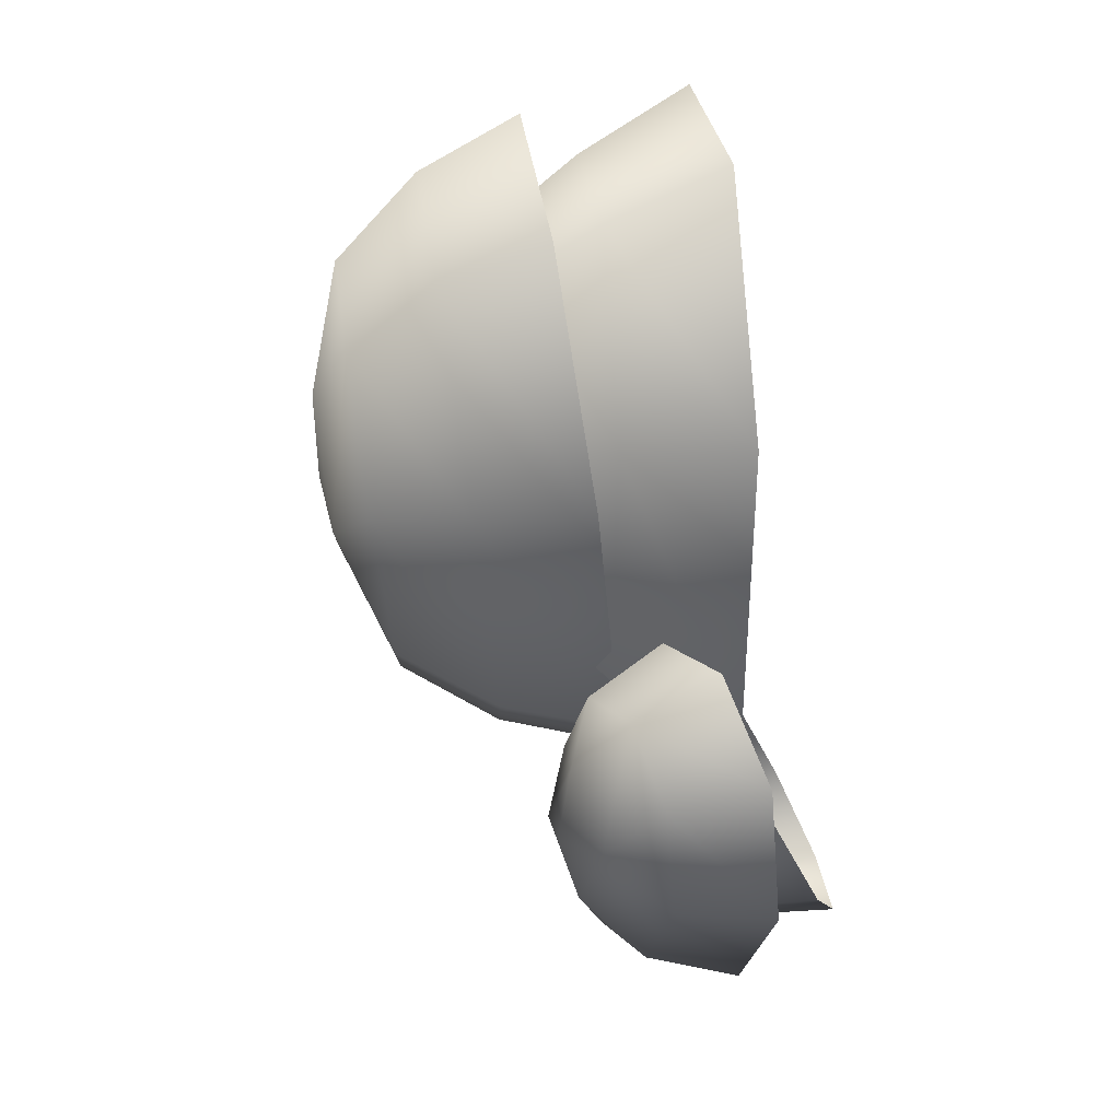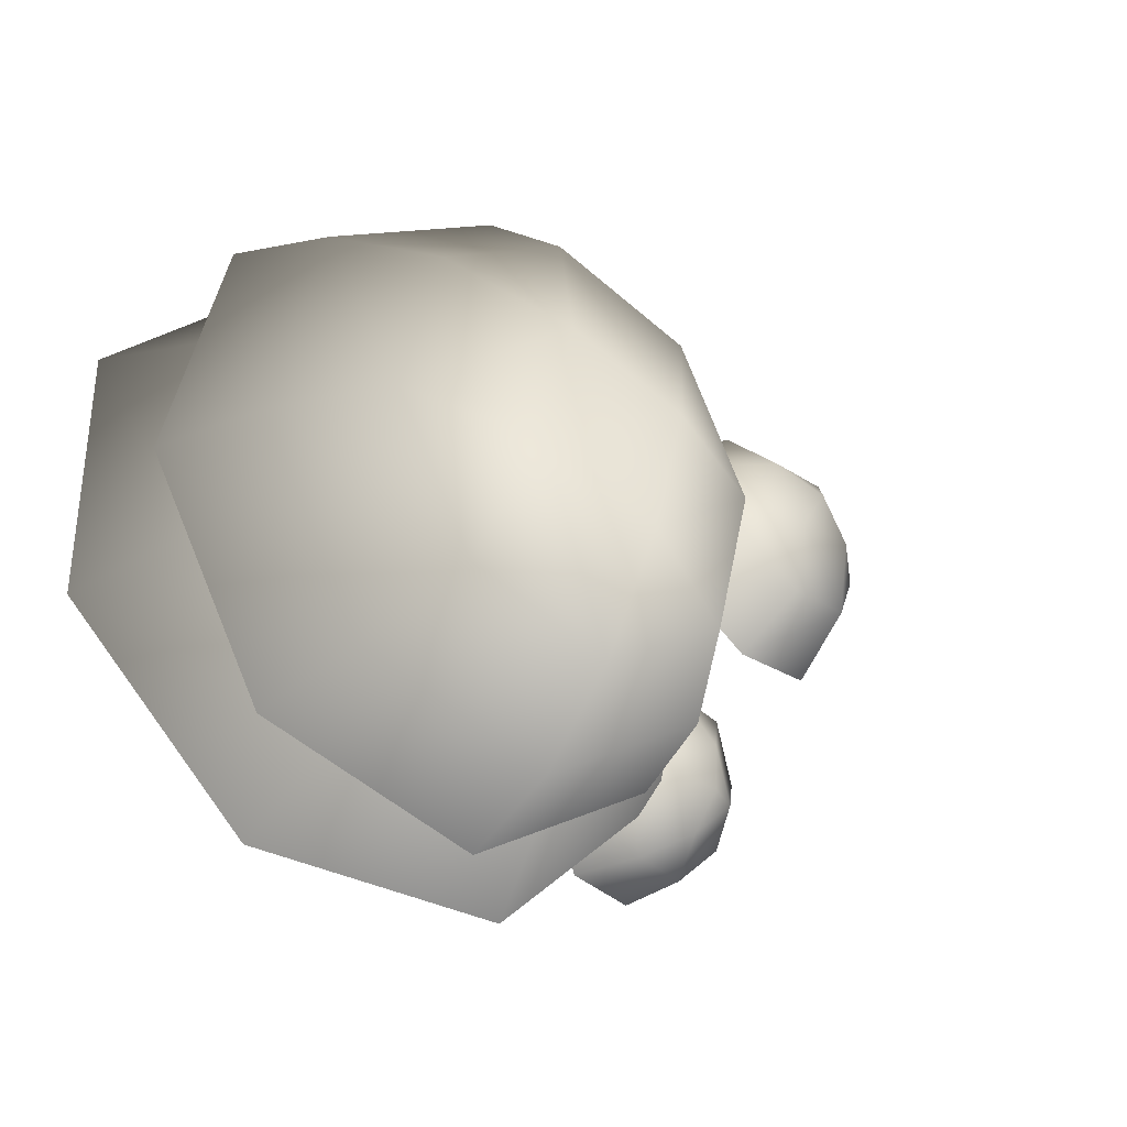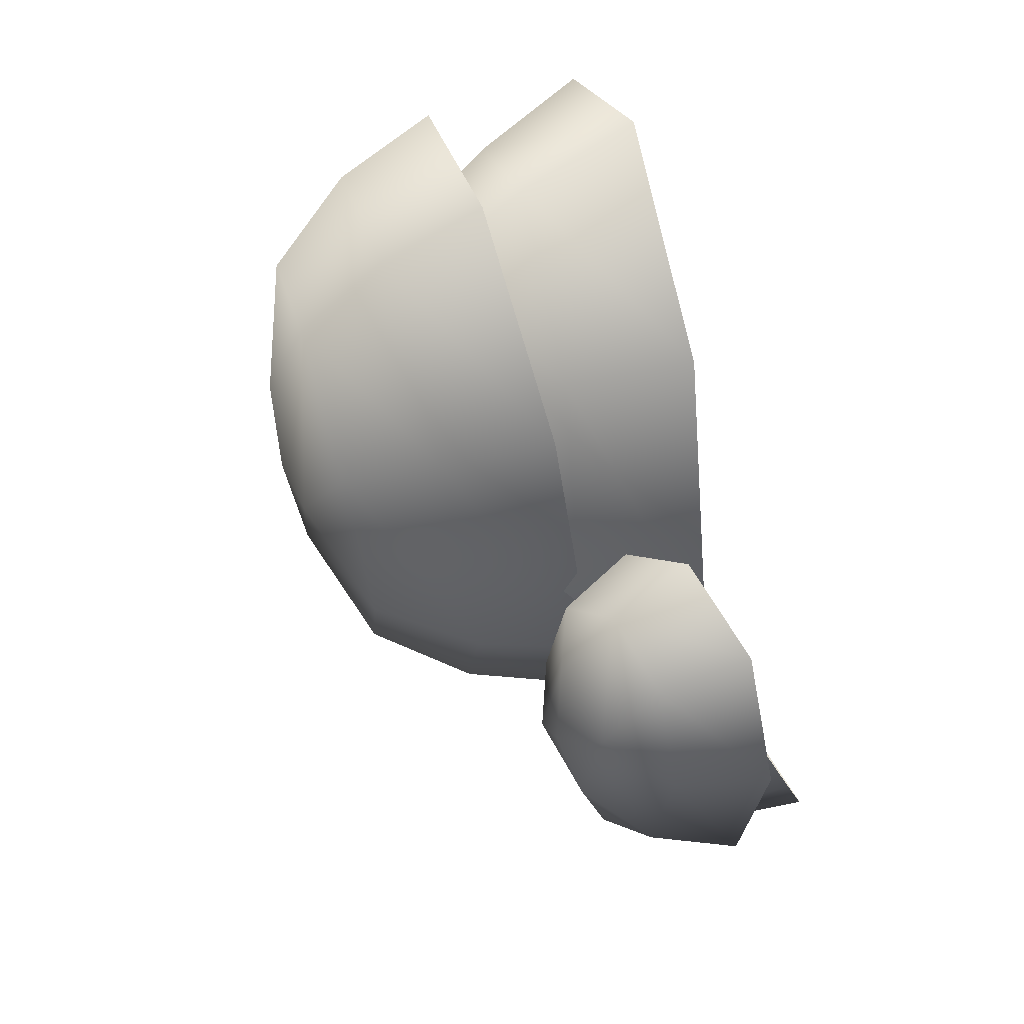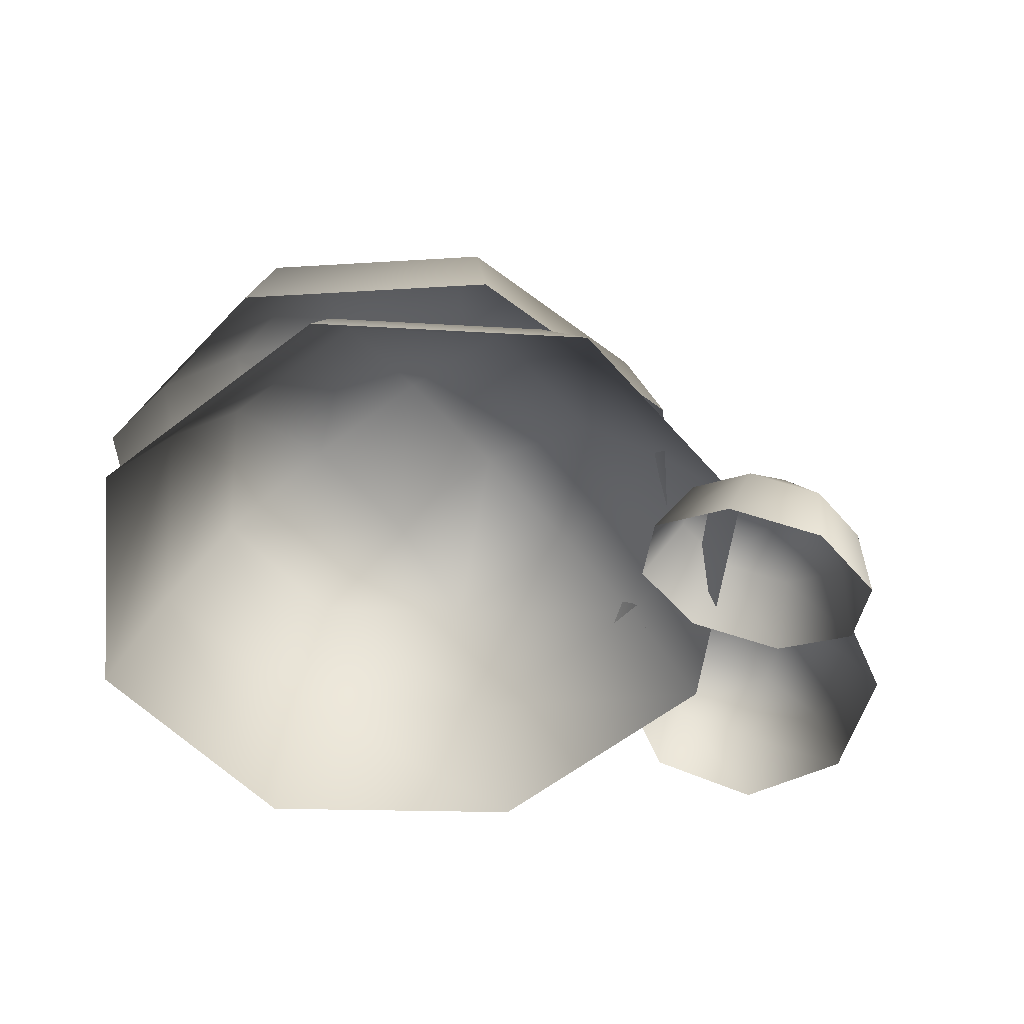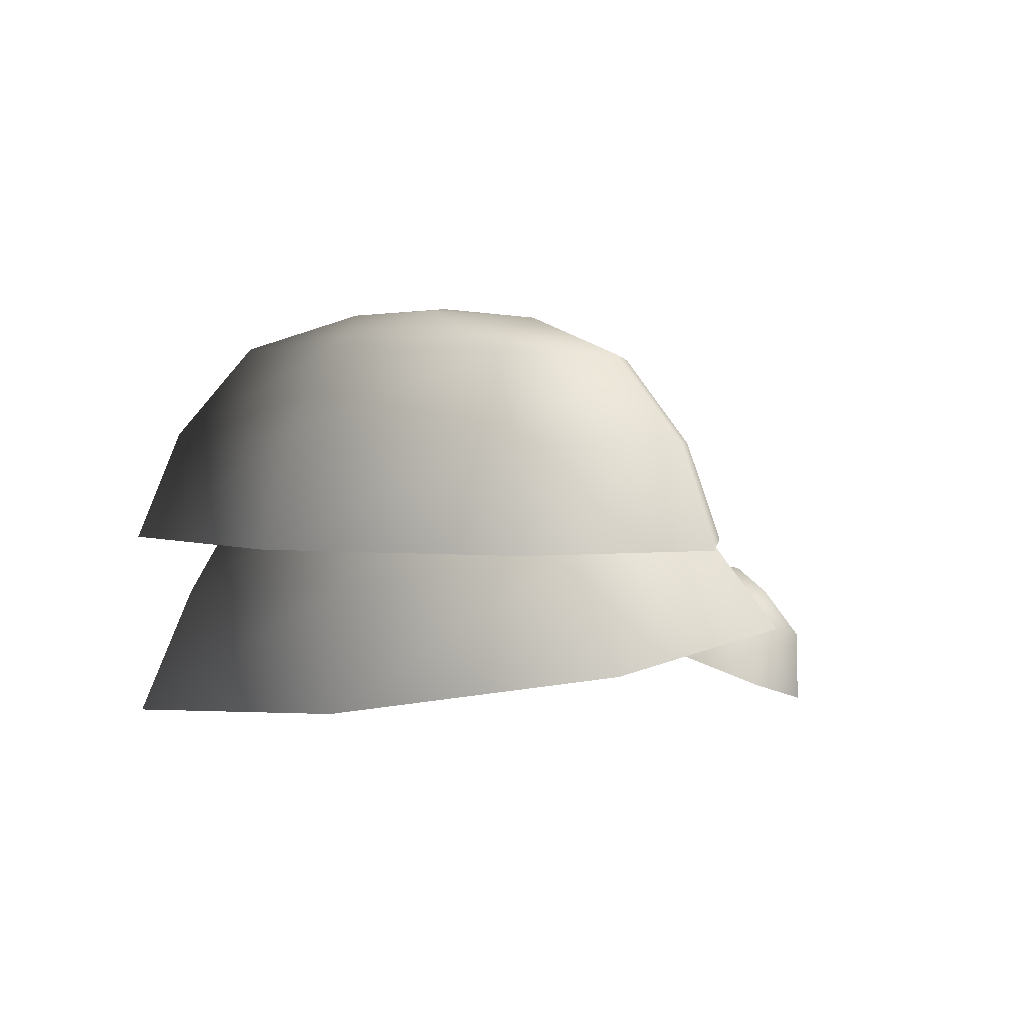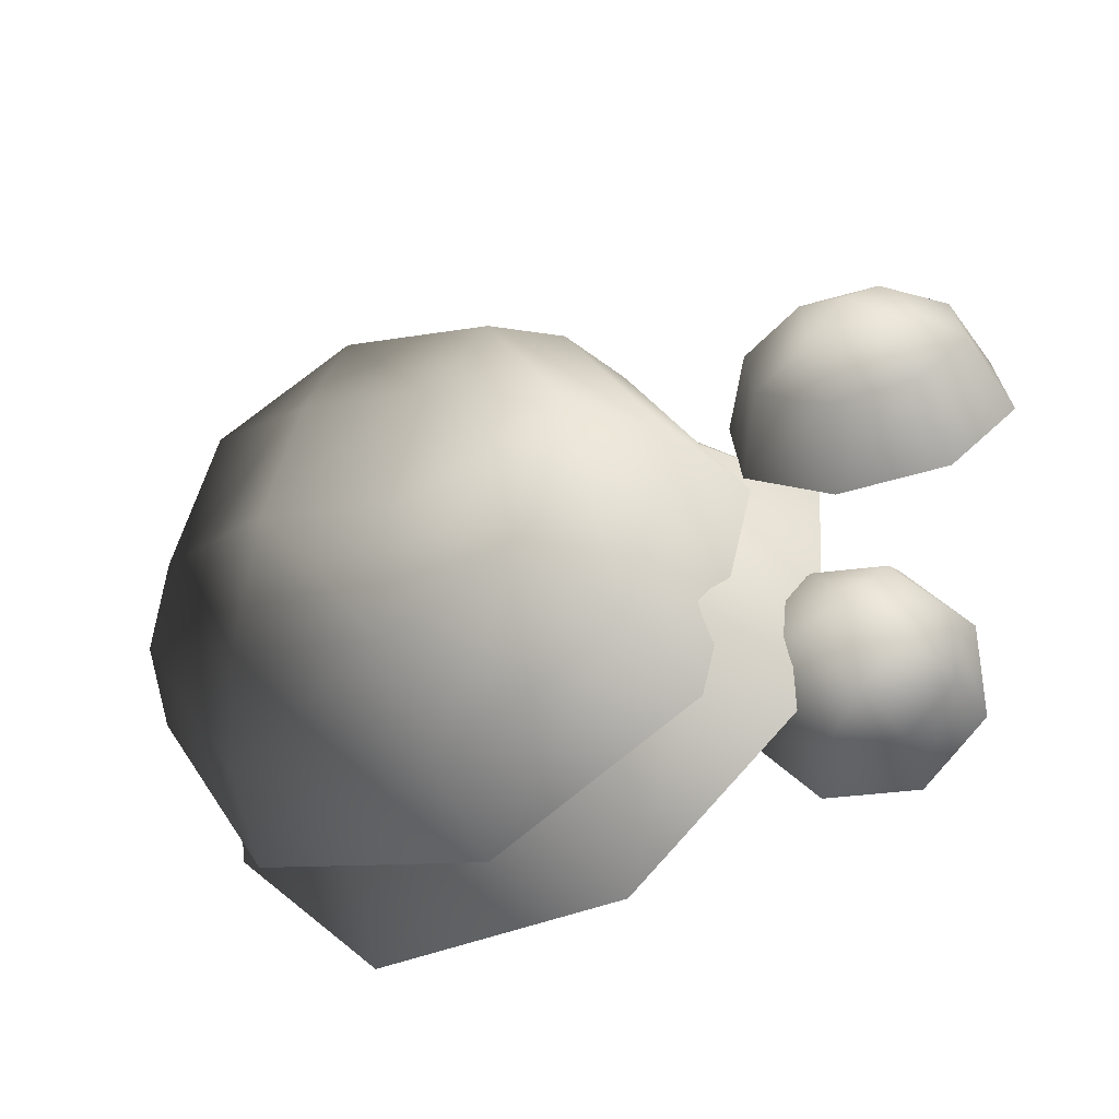
<metadata>
{"format":"obj","ext":"obj","renderer":"f3d","projection":"perspective","resolution":1024,"background":"white","views":[{"elev":68.8,"azim":-98.3,"up":"+Z"},{"elev":-30.4,"azim":139.5,"up":"+Z"},{"elev":63.6,"azim":-105.9,"up":"+Z"},{"elev":-49.1,"azim":170.2,"up":"+Y"},{"elev":2.5,"azim":127.6,"up":"+Y"},{"elev":-43.3,"azim":-156.1,"up":"+Z"}]}
</metadata>
<code>
v -2.492 6.129 -0.4659
v -3.229 5.984 -0.3656
v -2.328 5.56 -0.9431
v -3.285 5.371 -0.8129
v -3.653 5.74 0.2133
v -3.836 5.055 -0.06125
v -3.516 5.54 0.9317
v -3.658 4.796 0.8714
v -2.898 5.502 1.369
v -2.855 4.746 1.439
v -2.161 5.648 1.268
v -1.898 4.935 1.309
v -1.736 5.892 0.6894
v -1.347 5.252 0.5569
v -1.874 6.091 -0.02893
v -1.525 5.511 -0.3758
v -2.467 6.303 0.1721
v -3.151 6.168 0.2652
v -2.766 6.272 0.5915
v -3.024 5.983 0.9315
v -2.34 6.118 0.8384
v 2.218 7.355 -2.495
v 0.8756 7.329 -2.838
v 2.612 6.569 -2.996
v 0.7983 6.535 -3.459
v -0.3163 7.317 -2.131
v -0.8121 6.518 -2.504
v -0.6595 7.324 -0.7886
v -1.276 6.529 -0.6904
v 0.047 7.348 0.4032
v -0.3212 6.561 0.9199
v 1.389 7.373 0.7462
v 1.492 6.595 1.383
v 2.581 7.386 0.03947
v 3.103 6.612 0.4284
v 2.924 7.378 -1.303
v 3.566 6.601 -1.385
v 2.839 5.646 -3.269
v 0.7633 5.607 -3.8
v -1.08 5.587 -2.707
v -1.611 5.599 -0.6309
v -0.518 5.636 1.212
v 1.558 5.675 1.743
v 3.401 5.694 0.6496
v 3.932 5.682 -1.426
v 1.553 7.726 -0.3301
v 0.4072 7.704 -0.6229
v 1.125 7.781 -1.05
v 0.7001 7.697 -1.769
v 1.846 7.719 -1.476
v 0.4599 6.511 -2.618
v -0.5894 6.527 -1.66
v 0.17 5.762 -3.293
v -1.248 5.783 -1.999
v -0.6597 6.42 -0.2452
v -1.343 5.639 -0.08736
v 0.2903 6.254 0.7982
v -0.0592 5.415 1.322
v 1.704 6.126 0.8587
v 1.851 5.241 1.404
v 2.753 6.11 -0.09909
v 3.269 5.22 0.11
v 2.823 6.216 -1.514
v 3.364 5.364 -1.802
v 1.874 6.382 -2.558
v 2.08 5.588 -3.212
v -0.1084 4.862 -3.913
v -1.854 4.888 -2.32
v -1.971 4.711 0.03448
v -0.3905 4.435 1.77
v 1.961 4.221 1.871
v 3.707 4.195 0.2775
v 3.824 4.372 -2.076
v 2.243 4.648 -3.812
v 1.968 6.615 -0.8134
v 1.072 6.628 0.004166
v 1.121 6.765 -0.8441
v 0.2614 6.77 -0.8864
v 1.157 6.757 -1.704
v -1.404 4.949 -2.365
v -1.804 4.709 -2.803
v -1.032 4.433 -2.283
v -1.55 4.121 -2.852
v -2.423 4.546 -2.809
v -2.353 3.91 -2.86
v -2.897 4.556 -2.381
v -2.97 3.923 -2.304
v -2.951 4.733 -1.769
v -3.039 4.153 -1.509
v -2.551 4.973 -1.331
v -2.52 4.465 -0.9411
v -1.933 5.136 -1.325
v -1.717 4.676 -0.9325
v -1.458 5.126 -1.753
v -1.101 4.663 -1.488
v -1.842 5.218 -2.147
v -2.213 4.995 -2.553
v -2.276 5.218 -2.184
v -2.653 5.004 -2.156
v -2.283 5.227 -1.75
g Tree4_(1)_1171_281
f 1 3 2
f 2 3 4
f 2 4 5
f 5 4 6
f 5 6 7
f 7 6 8
f 7 8 9
f 9 8 10
f 9 10 11
f 11 10 12
f 11 12 13
f 13 12 14
f 13 14 15
f 15 14 16
f 15 16 1
f 1 16 3
f 15 1 17
f 1 2 17
f 17 2 18
f 2 5 18
f 5 7 18
f 17 18 19
f 18 20 19
f 18 7 20
f 7 9 20
f 9 11 20
f 20 21 19
f 21 17 19
f 20 11 21
f 11 13 21
f 13 15 21
f 21 15 17
f 22 24 23
f 23 24 25
f 23 25 26
f 26 25 27
f 26 27 28
f 28 27 29
f 28 29 30
f 30 29 31
f 30 31 32
f 32 31 33
f 32 33 34
f 34 33 35
f 34 35 36
f 36 35 37
f 36 37 22
f 22 37 24
f 24 38 25
f 25 38 39
f 25 39 27
f 27 39 40
f 27 40 29
f 29 40 41
f 29 41 31
f 31 41 42
f 31 42 33
f 33 42 43
f 33 43 35
f 35 43 44
f 35 44 37
f 37 44 45
f 37 45 24
f 24 45 38
f 32 34 46
f 34 36 46
f 47 32 46
f 47 46 48
f 49 47 48
f 50 49 48
f 46 50 48
f 50 23 49
f 22 23 50
f 36 22 50
f 46 36 50
f 23 26 49
f 26 28 49
f 49 28 47
f 28 30 47
f 30 32 47
f 51 53 52
f 52 53 54
f 52 54 55
f 55 54 56
f 55 56 57
f 57 56 58
f 57 58 59
f 59 58 60
f 59 60 61
f 61 60 62
f 61 62 63
f 63 62 64
f 63 64 65
f 65 64 66
f 65 66 51
f 51 66 53
f 53 67 54
f 54 67 68
f 54 68 56
f 56 68 69
f 56 69 58
f 58 69 70
f 58 70 60
f 60 70 71
f 60 71 62
f 62 71 72
f 62 72 64
f 64 72 73
f 64 73 66
f 66 73 74
f 66 74 53
f 53 74 67
f 61 63 75
f 63 65 75
f 76 61 75
f 76 75 77
f 78 76 77
f 79 78 77
f 75 79 77
f 79 52 78
f 51 52 79
f 65 51 79
f 75 65 79
f 52 55 78
f 55 57 78
f 78 57 76
f 57 59 76
f 59 61 76
f 80 82 81
f 81 82 83
f 81 83 84
f 84 83 85
f 84 85 86
f 86 85 87
f 86 87 88
f 88 87 89
f 88 89 90
f 90 89 91
f 90 91 92
f 92 91 93
f 92 93 94
f 94 93 95
f 94 95 80
f 80 95 82
f 94 80 96
f 80 81 96
f 96 81 97
f 81 84 97
f 84 86 97
f 96 97 98
f 97 99 98
f 97 86 99
f 86 88 99
f 88 90 99
f 99 100 98
f 100 96 98
f 99 90 100
f 90 92 100
f 92 94 100
f 100 94 96

</code>
